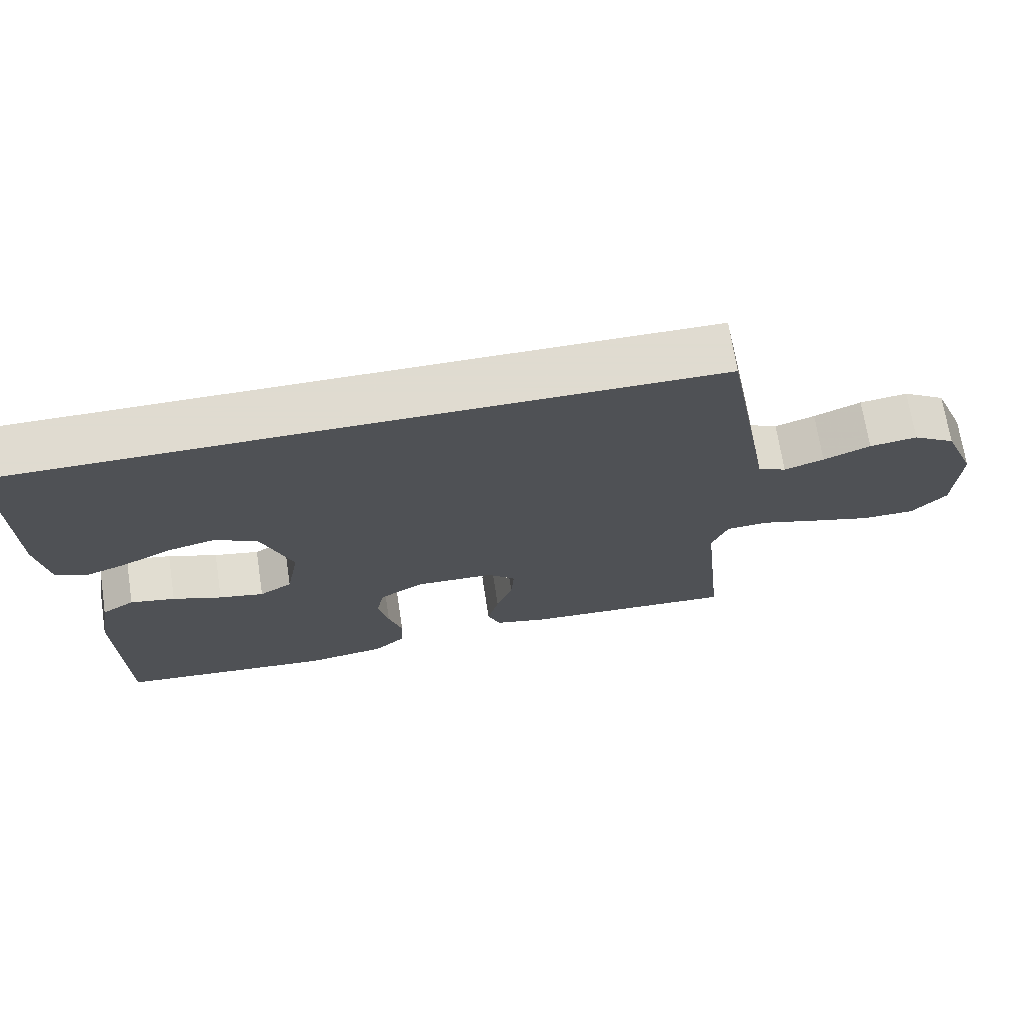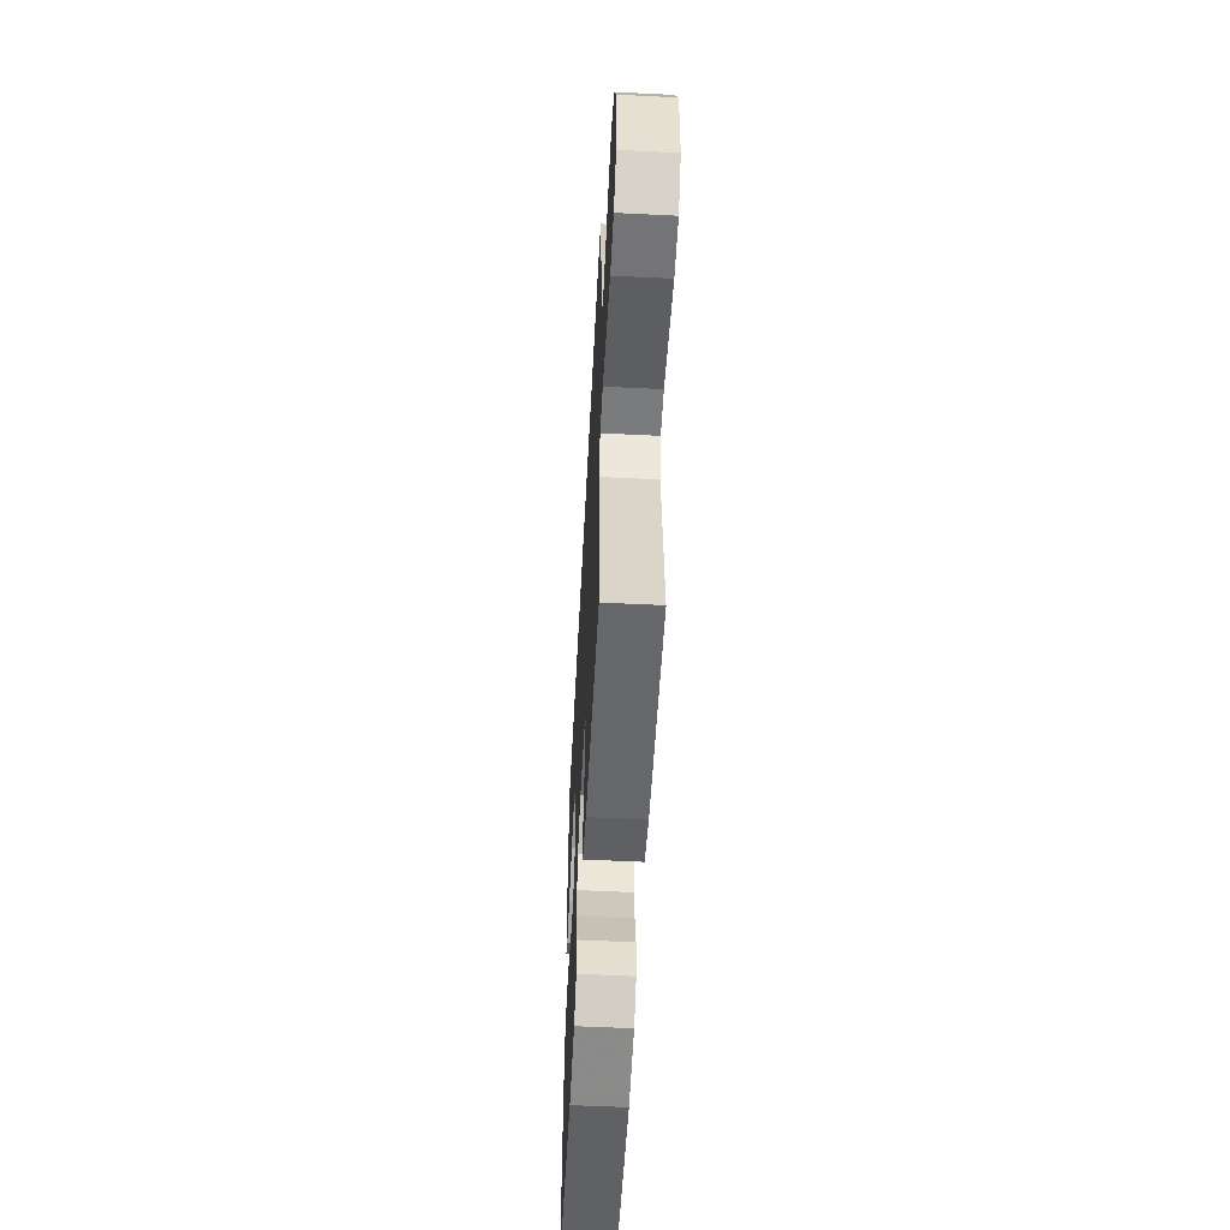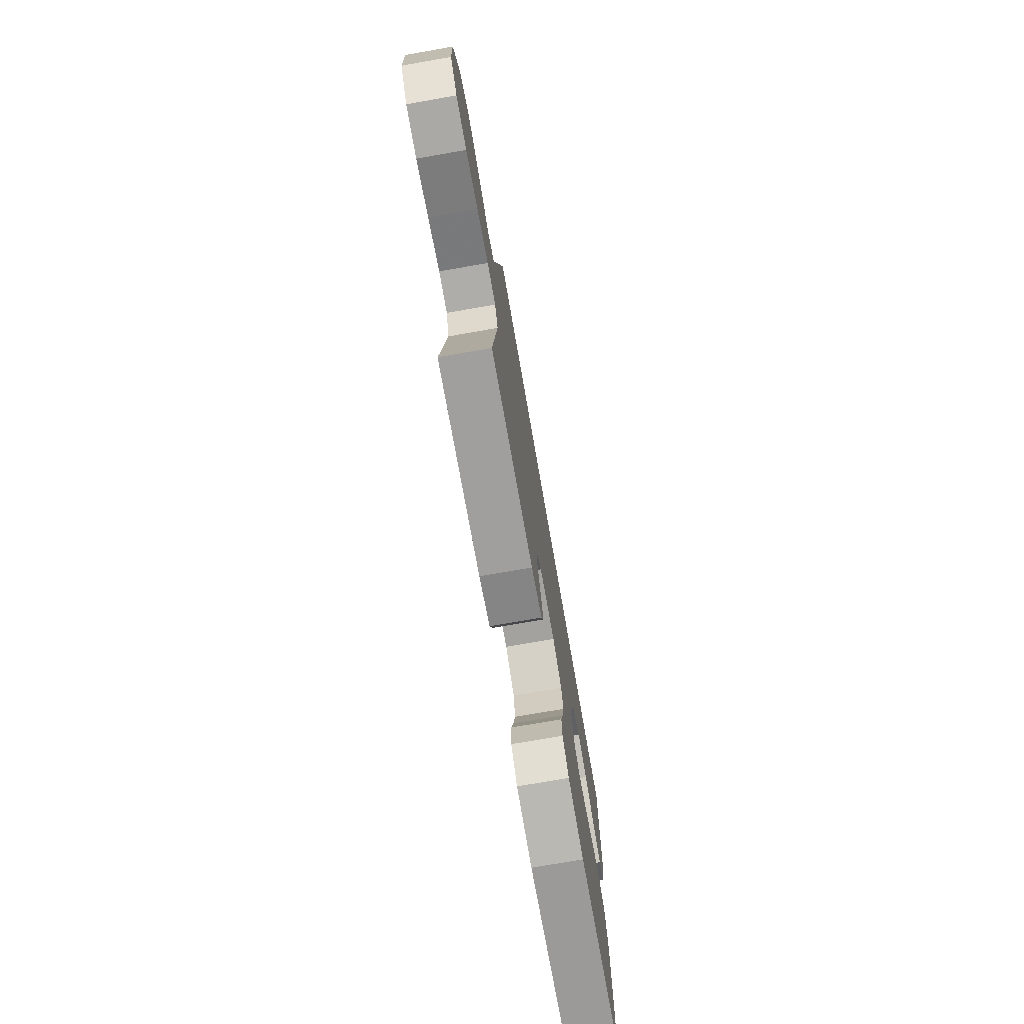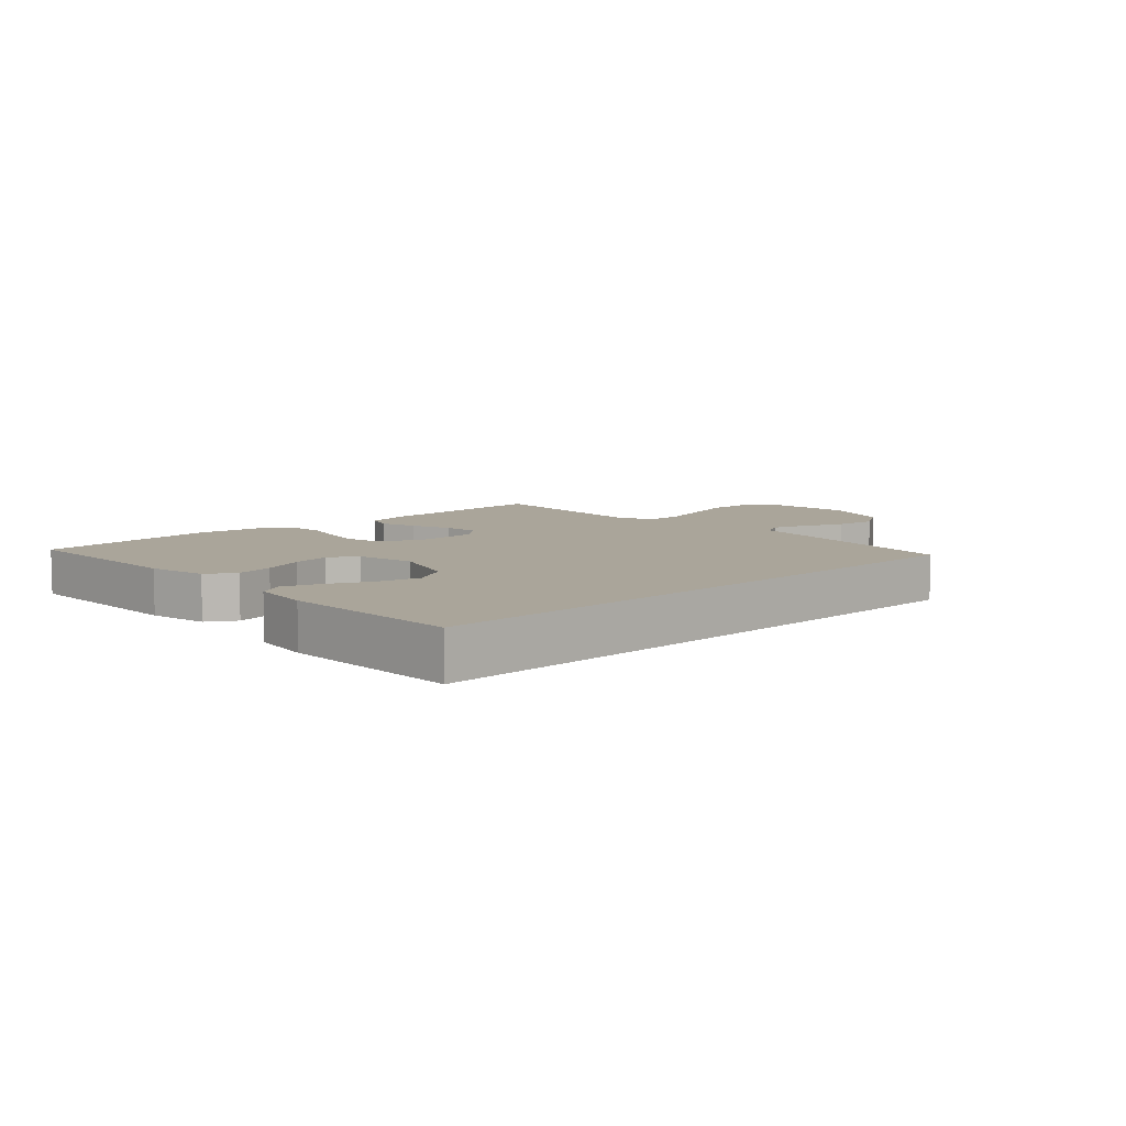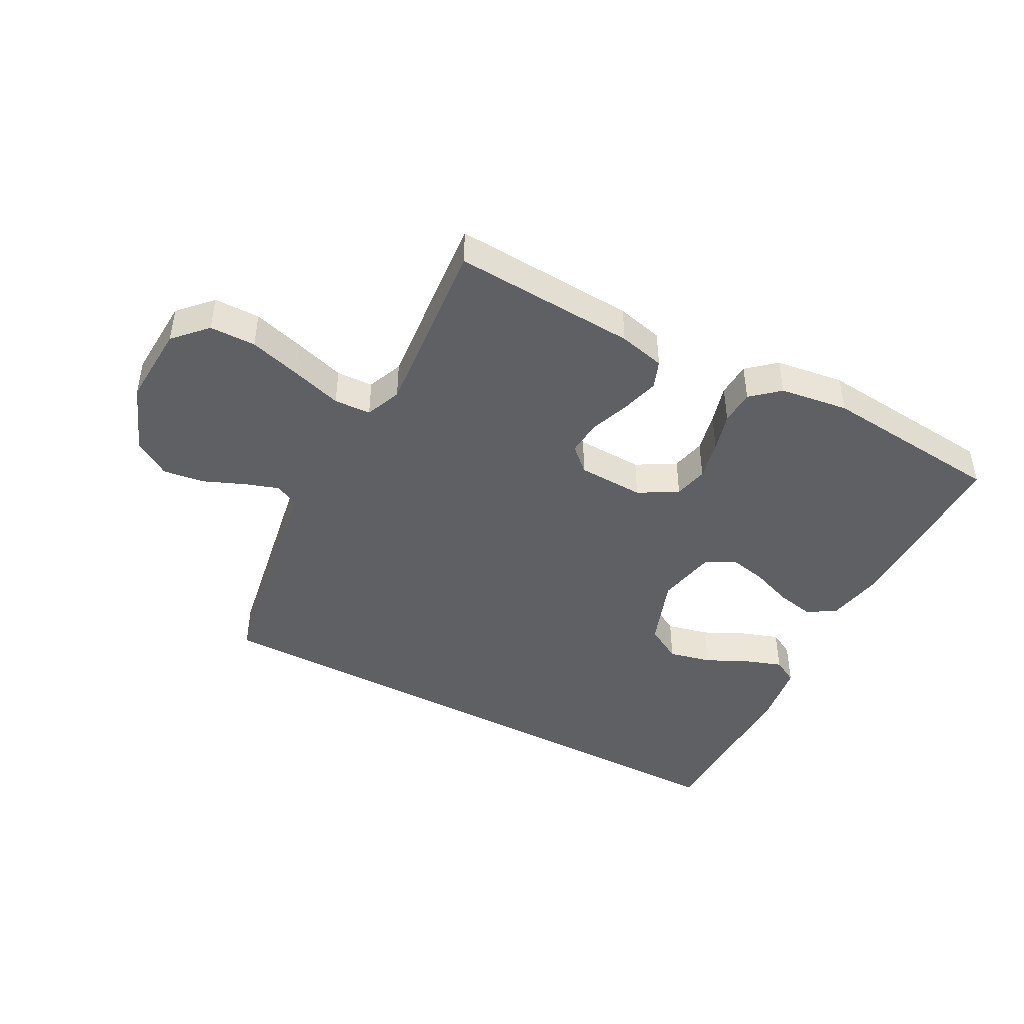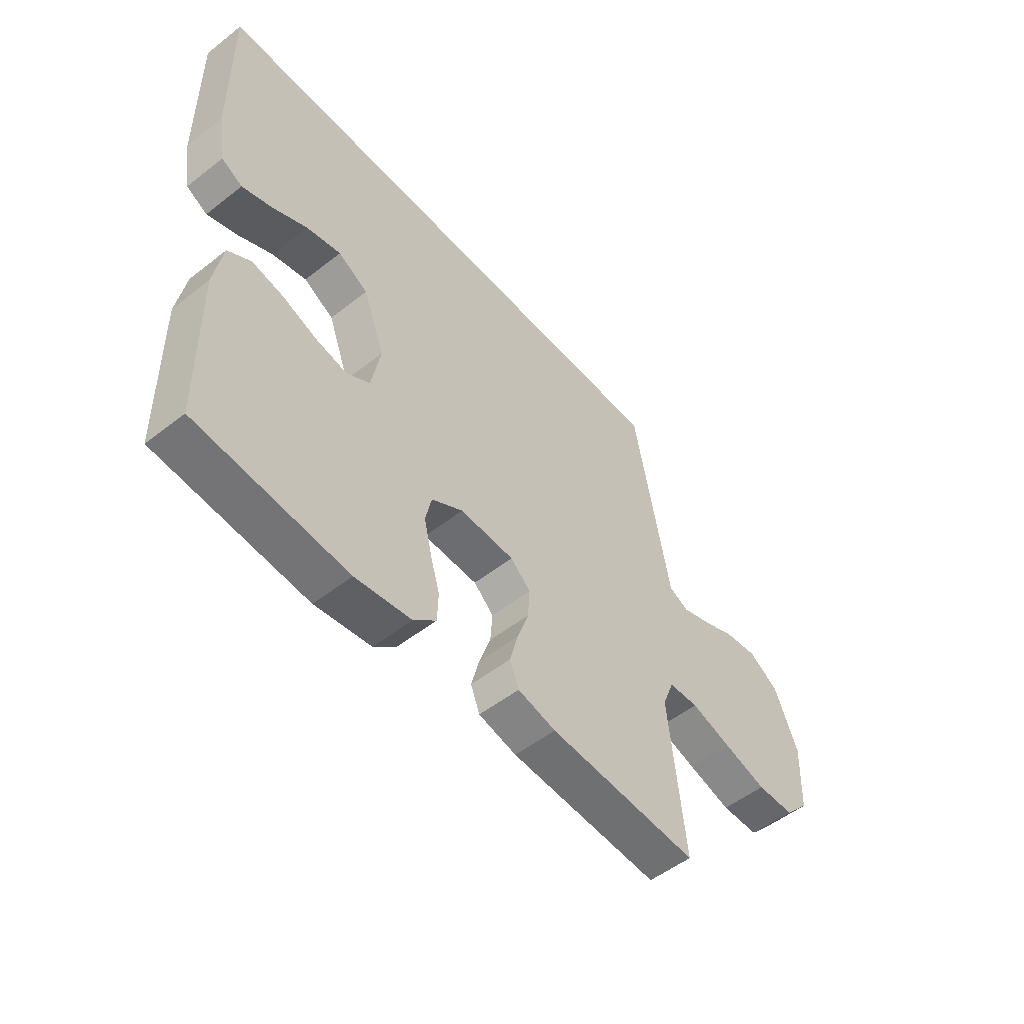
<metadata>
{"format":"obj","ext":"obj","renderer":"f3d","projection":"perspective","resolution":1024,"background":"white","views":[{"elev":70.2,"azim":-8.8,"up":"+Z"},{"elev":-55.5,"azim":87.0,"up":"+Z"},{"elev":-74.6,"azim":99.9,"up":"+Z"},{"elev":7.6,"azim":-44.0,"up":"+Y"},{"elev":-44.2,"azim":151.5,"up":"+Y"},{"elev":-52.6,"azim":-49.9,"up":"+Z"}]}
</metadata>
<code>
v 0.5 0.07 -0.5
v 0.2 0.07 -0.483
v 0.124 0.07 -0.465
v 0.106 0.07 -0.419
v 0.122 0.07 -0.357
v 0.145 0.07 -0.291
v 0.149 0.07 -0.233
v 0.109 0.07 -0.196
v 0 0.07 -0.192
v -0.063 0.07 -0.229
v -0.075 0.07 -0.285
v -0.06 0.07 -0.35
v -0.041 0.07 -0.415
v -0.043 0.07 -0.472
v -0.088 0.07 -0.512
v -0.2 0.07 -0.528
v -0.5 0.07 -0.5
v -0.505 0.07 -0.2
v -0.488 0.07 -0.102
v -0.442 0.07 -0.073
v -0.379 0.07 -0.086
v -0.31 0.07 -0.112
v -0.247 0.07 -0.125
v -0.201 0.07 -0.097
v -0.183 0.07 0
v -0.226 0.07 0.116
v -0.286 0.07 0.15
v -0.355 0.07 0.134
v -0.424 0.07 0.1
v -0.484 0.07 0.079
v -0.526 0.07 0.102
v -0.542 0.07 0.2
v -0.546 0.07 0.5
v 0.444 0.07 0.5
v 0.499 0.07 0.2
v 0.514 0.07 0.115
v 0.554 0.07 0.096
v 0.61 0.07 0.115
v 0.676 0.07 0.143
v 0.743 0.07 0.152
v 0.803 0.07 0.114
v 0.849 0.07 0
v 0.843 0.07 -0.134
v 0.794 0.07 -0.187
v 0.719 0.07 -0.188
v 0.633 0.07 -0.163
v 0.552 0.07 -0.138
v 0.492 0.07 -0.141
v 0.469 0.07 -0.2
v 0.5 0 -0.5
v 0.2 0 -0.483
v 0.124 0 -0.465
v 0.106 0 -0.419
v 0.122 0 -0.357
v 0.145 0 -0.291
v 0.149 0 -0.233
v 0.109 0 -0.196
v 0 0 -0.192
v -0.063 0 -0.229
v -0.075 0 -0.285
v -0.06 0 -0.35
v -0.041 0 -0.415
v -0.043 0 -0.472
v -0.088 0 -0.512
v -0.2 0 -0.528
v -0.5 0 -0.5
v -0.505 0 -0.2
v -0.488 0 -0.102
v -0.442 0 -0.073
v -0.379 0 -0.086
v -0.31 0 -0.112
v -0.247 0 -0.125
v -0.201 0 -0.097
v -0.183 0 0
v -0.226 0 0.116
v -0.286 0 0.15
v -0.355 0 0.134
v -0.424 0 0.1
v -0.484 0 0.079
v -0.526 0 0.102
v -0.542 0 0.2
v -0.546 0 0.5
v 0.444 0 0.5
v 0.499 0 0.2
v 0.514 0 0.115
v 0.554 0 0.096
v 0.61 0 0.115
v 0.676 0 0.143
v 0.743 0 0.152
v 0.803 0 0.114
v 0.849 0 0
v 0.843 0 -0.134
v 0.794 0 -0.187
v 0.719 0 -0.188
v 0.633 0 -0.163
v 0.552 0 -0.138
v 0.492 0 -0.141
v 0.469 0 -0.2
f 45 46 47
f 44 45 47
f 43 44 47
f 42 43 47
f 41 42 47
f 40 41 47
f 39 40 47
f 38 39 47
f 37 38 47 48
f 36 37 48 49
f 34 35 36 49
f 31 32 33
f 30 31 33
f 29 30 33
f 28 29 33
f 27 28 33 34
f 26 27 34 49
f 20 21 22
f 19 20 22
f 18 19 22
f 17 18 22
f 16 17 22
f 15 16 22
f 14 15 22
f 13 14 22
f 12 13 22
f 11 12 22 23
f 10 11 23 24
f 4 5 6
f 3 4 6
f 2 3 6
f 1 2 6
f 49 1 6
f 49 6 7
f 25 26 49
f 9 10 24 25
f 8 9 25 49
f 7 8 49
f 96 95 94
f 96 94 93
f 96 93 92
f 96 92 91
f 96 91 90
f 96 90 89
f 96 89 88
f 96 88 87
f 97 96 87 86
f 98 97 86 85
f 98 85 84 83
f 82 81 80
f 82 80 79
f 82 79 78
f 82 78 77
f 83 82 77 76
f 98 83 76 75
f 71 70 69
f 71 69 68
f 71 68 67
f 71 67 66
f 71 66 65
f 71 65 64
f 71 64 63
f 71 63 62
f 71 62 61
f 72 71 61 60
f 73 72 60 59
f 55 54 53
f 55 53 52
f 55 52 51
f 55 51 50
f 55 50 98
f 56 55 98
f 98 75 74
f 74 73 59 58
f 98 74 58 57
f 98 57 56
f 1 50 51 2
f 2 51 52 3
f 3 52 53 4
f 4 53 54 5
f 5 54 55 6
f 6 55 56 7
f 7 56 57 8
f 8 57 58 9
f 9 58 59 10
f 10 59 60 11
f 11 60 61 12
f 12 61 62 13
f 13 62 63 14
f 14 63 64 15
f 15 64 65 16
f 16 65 66 17
f 17 66 67 18
f 18 67 68 19
f 19 68 69 20
f 20 69 70 21
f 21 70 71 22
f 22 71 72 23
f 23 72 73 24
f 24 73 74 25
f 25 74 75 26
f 26 75 76 27
f 27 76 77 28
f 28 77 78 29
f 29 78 79 30
f 30 79 80 31
f 31 80 81 32
f 32 81 82 33
f 33 82 83 34
f 34 83 84 35
f 35 84 85 36
f 36 85 86 37
f 37 86 87 38
f 38 87 88 39
f 39 88 89 40
f 40 89 90 41
f 41 90 91 42
f 42 91 92 43
f 43 92 93 44
f 44 93 94 45
f 45 94 95 46
f 46 95 96 47
f 47 96 97 48
f 48 97 98 49
f 49 98 50 1

</code>
